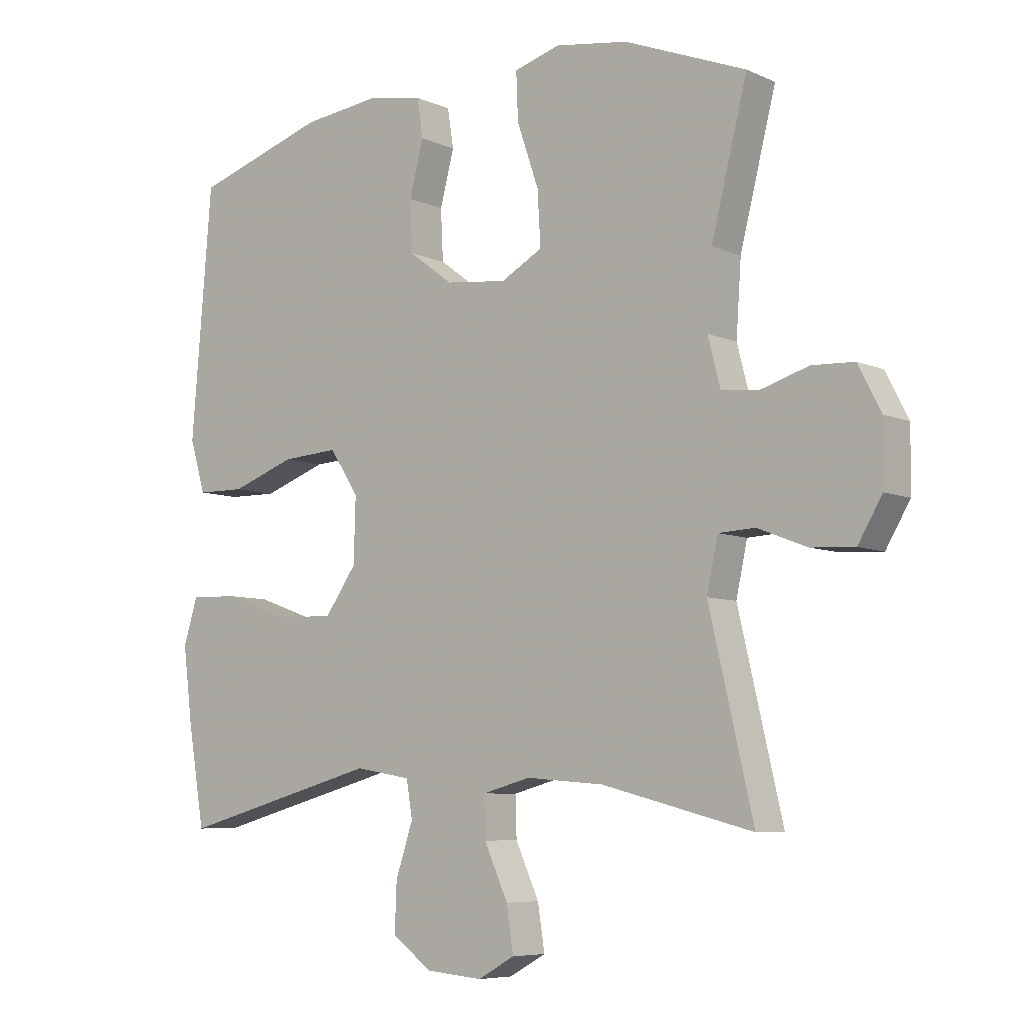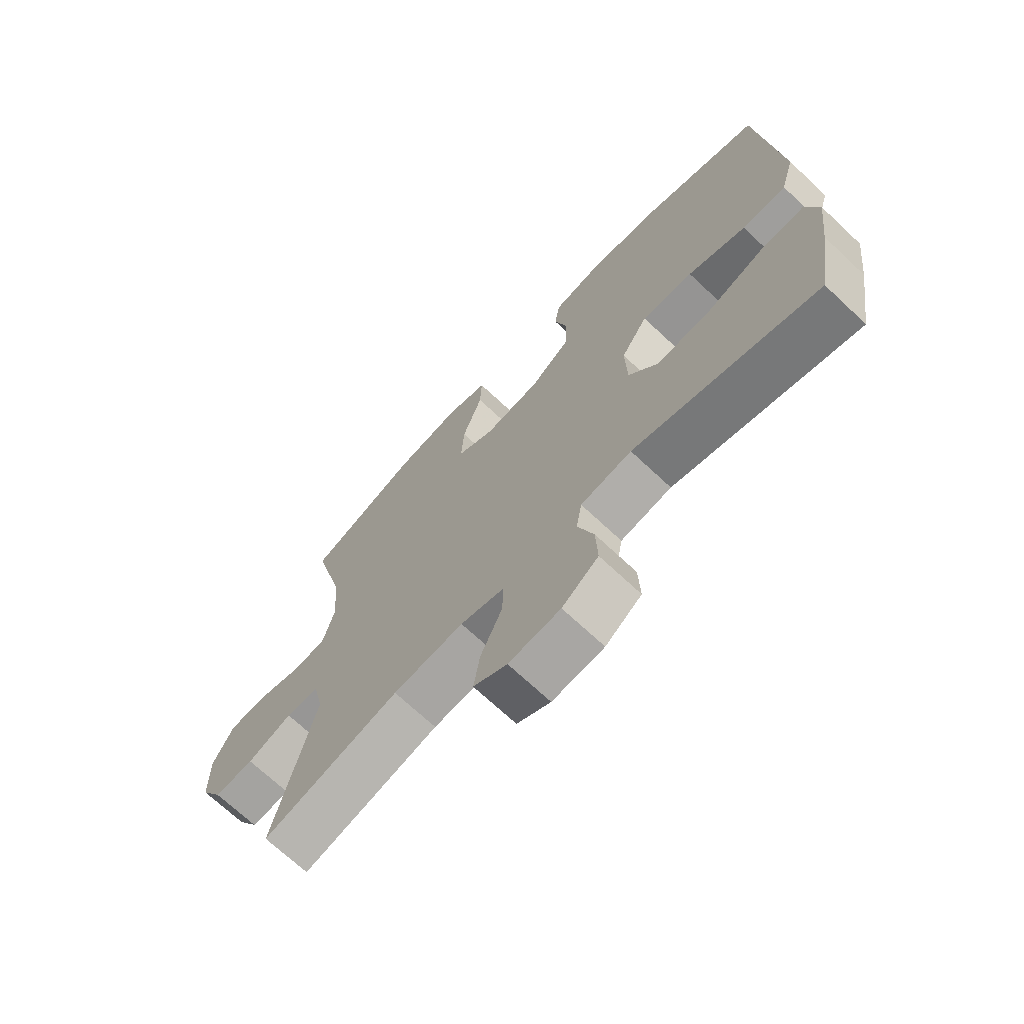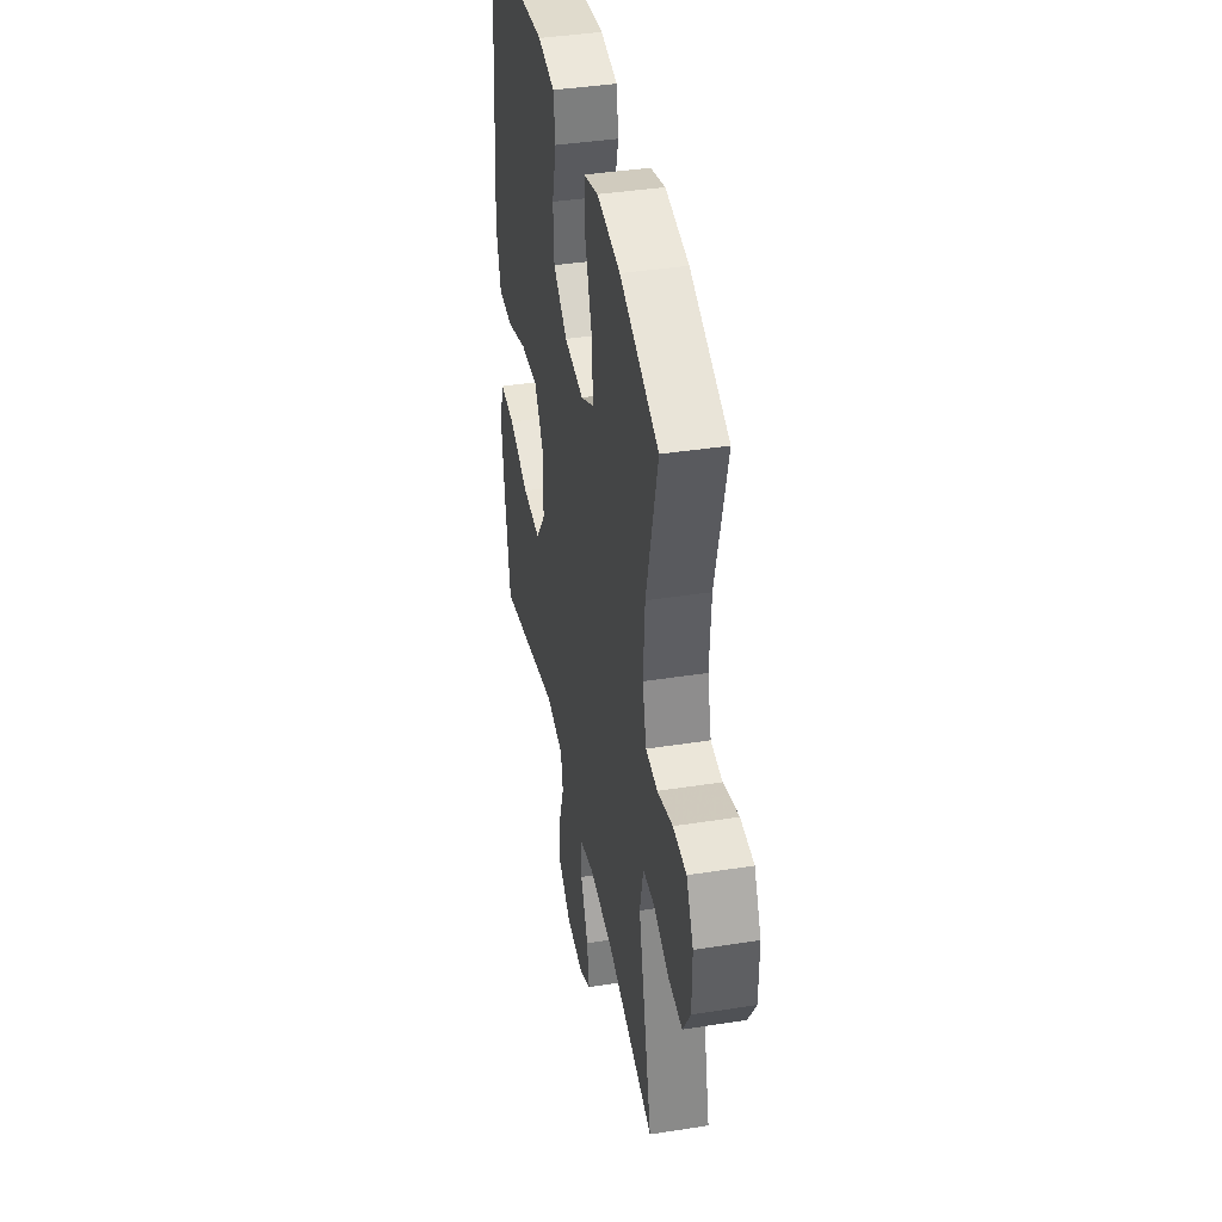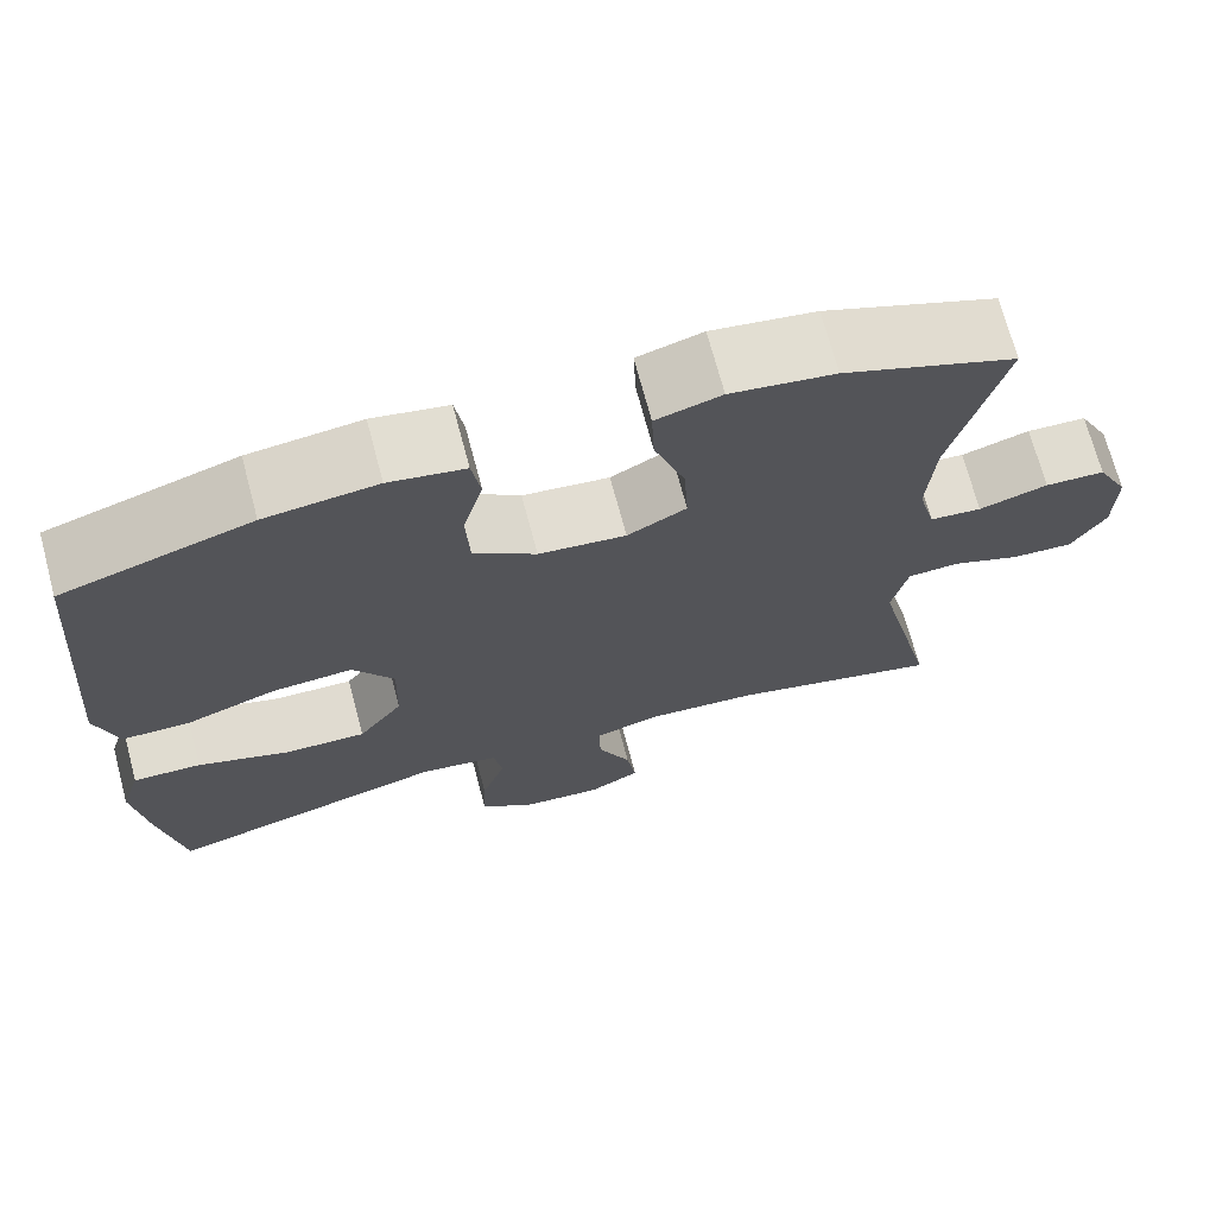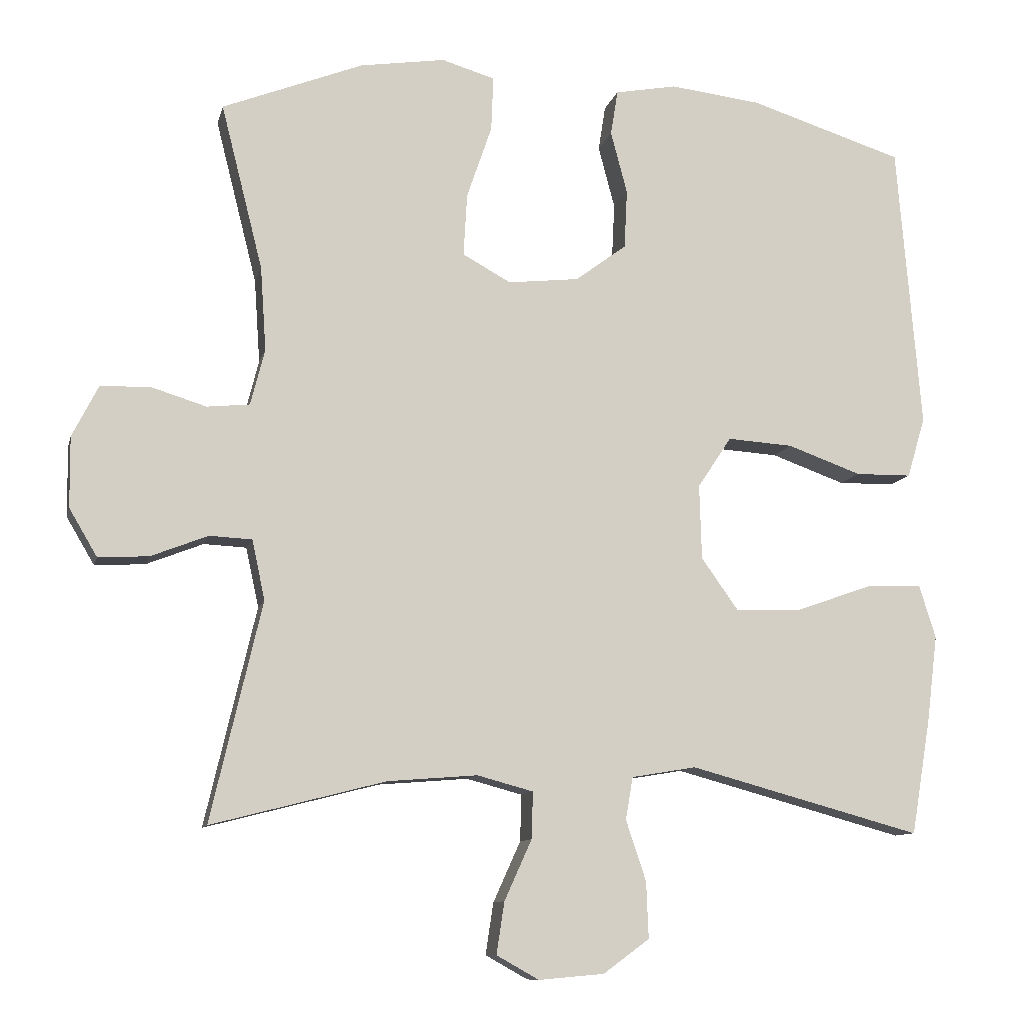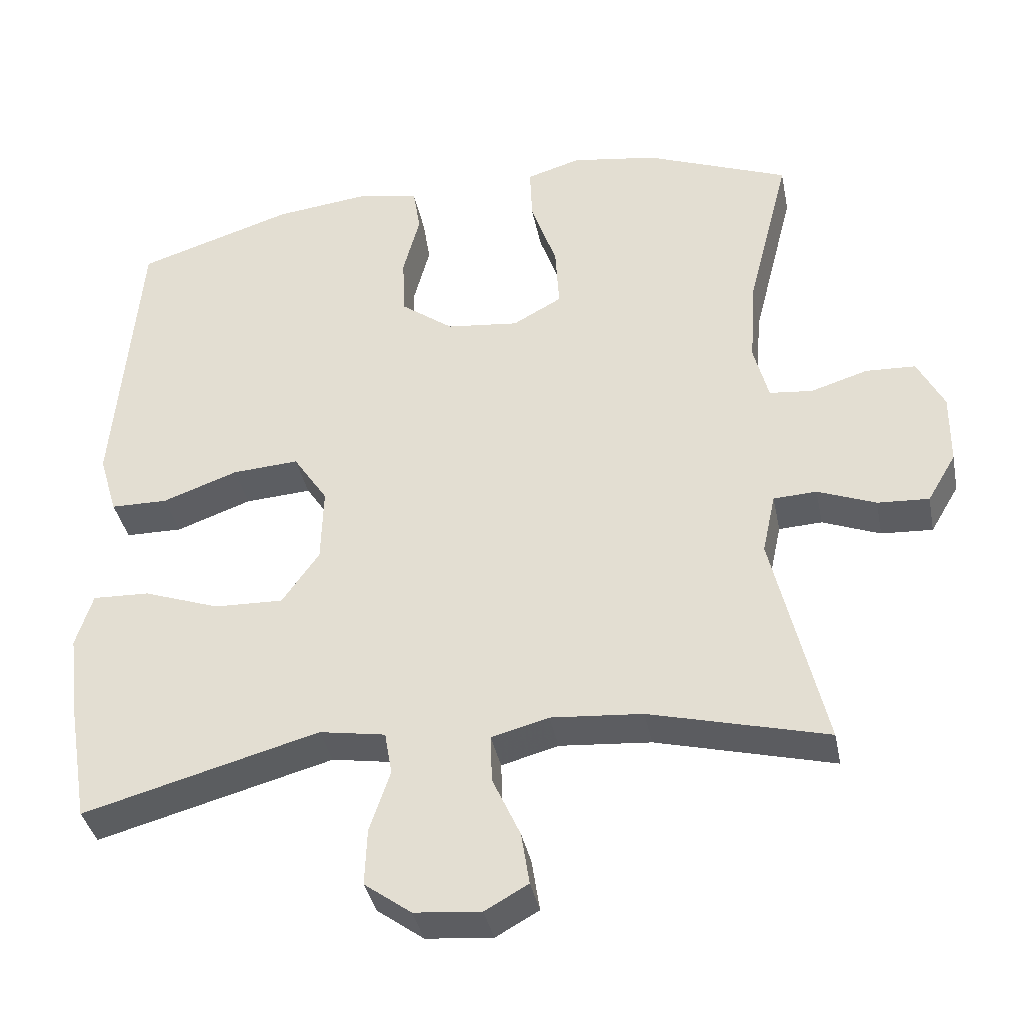
<metadata>
{"format":"obj","ext":"obj","renderer":"f3d","projection":"perspective","resolution":1024,"background":"white","views":[{"elev":-6.9,"azim":-141.6,"up":"+Z"},{"elev":-70.3,"azim":46.8,"up":"+Z"},{"elev":40.3,"azim":-100.9,"up":"+Z"},{"elev":70.7,"azim":165.1,"up":"+Z"},{"elev":-10.2,"azim":-12.8,"up":"+Z"},{"elev":-37.7,"azim":-168.8,"up":"+Z"}]}
</metadata>
<code>
v 0.5 0.07 -0.5
v 0.177 0.07 -0.412
v 0.087 0.07 -0.427
v 0.077 0.07 -0.486
v 0.105 0.07 -0.57
v 0.108 0.07 -0.648
v 0.044 0.07 -0.695
v -0.047 0.07 -0.703
v -0.106 0.07 -0.67
v -0.095 0.07 -0.598
v -0.057 0.07 -0.514
v -0.055 0.07 -0.449
v -0.133 0.07 -0.428
v -0.258 0.07 -0.438
v -0.5 0.07 -0.5
v -0.429 0.07 -0.196
v -0.447 0.07 -0.113
v -0.506 0.07 -0.11
v -0.585 0.07 -0.141
v -0.655 0.07 -0.145
v -0.694 0.07 -0.079
v -0.695 0.07 0.019
v -0.659 0.07 0.09
v -0.591 0.07 0.093
v -0.513 0.07 0.069
v -0.454 0.07 0.075
v -0.434 0.07 0.153
v -0.442 0.07 0.27
v -0.5 0.07 0.5
v -0.304 0.07 0.577
v -0.186 0.07 0.595
v -0.112 0.07 0.573
v -0.115 0.07 0.497
v -0.15 0.07 0.395
v -0.155 0.07 0.308
v -0.088 0.07 0.271
v 0.011 0.07 0.282
v 0.082 0.07 0.335
v 0.086 0.07 0.417
v 0.063 0.07 0.504
v 0.073 0.07 0.567
v 0.159 0.07 0.583
v 0.286 0.07 0.568
v 0.5 0.07 0.5
v 0.522 0.07 0.234
v 0.533 0.07 0.101
v 0.508 0.07 0.017
v 0.43 0.07 0.016
v 0.327 0.07 0.053
v 0.236 0.07 0.059
v 0.189 0.07 -0.012
v 0.192 0.07 -0.116
v 0.243 0.07 -0.188
v 0.337 0.07 -0.185
v 0.441 0.07 -0.148
v 0.519 0.07 -0.145
v 0.542 0.07 -0.219
v 0.527 0.07 -0.339
v 0.5 0 -0.5
v 0.177 0 -0.412
v 0.087 0 -0.427
v 0.077 0 -0.486
v 0.105 0 -0.57
v 0.108 0 -0.648
v 0.044 0 -0.695
v -0.047 0 -0.703
v -0.106 0 -0.67
v -0.095 0 -0.598
v -0.057 0 -0.514
v -0.055 0 -0.449
v -0.133 0 -0.428
v -0.258 0 -0.438
v -0.5 0 -0.5
v -0.429 0 -0.196
v -0.447 0 -0.113
v -0.506 0 -0.11
v -0.585 0 -0.141
v -0.655 0 -0.145
v -0.694 0 -0.079
v -0.695 0 0.019
v -0.659 0 0.09
v -0.591 0 0.093
v -0.513 0 0.069
v -0.454 0 0.075
v -0.434 0 0.153
v -0.442 0 0.27
v -0.5 0 0.5
v -0.304 0 0.577
v -0.186 0 0.595
v -0.112 0 0.573
v -0.115 0 0.497
v -0.15 0 0.395
v -0.155 0 0.308
v -0.088 0 0.271
v 0.011 0 0.282
v 0.082 0 0.335
v 0.086 0 0.417
v 0.063 0 0.504
v 0.073 0 0.567
v 0.159 0 0.583
v 0.286 0 0.568
v 0.5 0 0.5
v 0.522 0 0.234
v 0.533 0 0.101
v 0.508 0 0.017
v 0.43 0 0.016
v 0.327 0 0.053
v 0.236 0 0.059
v 0.189 0 -0.012
v 0.192 0 -0.116
v 0.243 0 -0.188
v 0.337 0 -0.185
v 0.441 0 -0.148
v 0.519 0 -0.145
v 0.542 0 -0.219
v 0.527 0 -0.339
f 57 58 1 2
f 54 55 56 57
f 53 54 57 2
f 52 53 2 3
f 51 52 3
f 46 47 48 49
f 45 46 49 50
f 44 45 50
f 43 44 50 51
f 39 40 41 42
f 38 39 42 43
f 31 32 33 34
f 31 34 35
f 28 29 30 31
f 27 28 31 35
f 26 27 35 36
f 22 23 24 25
f 22 25 26
f 21 22 26
f 18 19 20 21
f 17 18 21 26
f 16 17 26 36
f 14 15 16 36
f 8 9 10 11
f 8 11 12
f 7 8 12
f 4 5 6 7
f 4 7 12
f 3 4 12
f 38 43 51 3
f 13 14 36 37
f 13 37 38
f 3 12 13 38
f 60 59 116 115
f 115 114 113 112
f 60 115 112 111
f 61 60 111 110
f 61 110 109
f 107 106 105 104
f 108 107 104 103
f 108 103 102
f 109 108 102 101
f 100 99 98 97
f 101 100 97 96
f 92 91 90 89
f 93 92 89
f 89 88 87 86
f 93 89 86 85
f 94 93 85 84
f 83 82 81 80
f 84 83 80
f 84 80 79
f 79 78 77 76
f 84 79 76 75
f 94 84 75 74
f 94 74 73 72
f 69 68 67 66
f 70 69 66
f 70 66 65
f 65 64 63 62
f 70 65 62
f 70 62 61
f 61 109 101 96
f 95 94 72 71
f 96 95 71
f 96 71 70 61
f 1 59 60 2
f 2 60 61 3
f 3 61 62 4
f 4 62 63 5
f 5 63 64 6
f 6 64 65 7
f 7 65 66 8
f 8 66 67 9
f 9 67 68 10
f 10 68 69 11
f 11 69 70 12
f 12 70 71 13
f 13 71 72 14
f 14 72 73 15
f 15 73 74 16
f 16 74 75 17
f 17 75 76 18
f 18 76 77 19
f 19 77 78 20
f 20 78 79 21
f 21 79 80 22
f 22 80 81 23
f 23 81 82 24
f 24 82 83 25
f 25 83 84 26
f 26 84 85 27
f 27 85 86 28
f 28 86 87 29
f 29 87 88 30
f 30 88 89 31
f 31 89 90 32
f 32 90 91 33
f 33 91 92 34
f 34 92 93 35
f 35 93 94 36
f 36 94 95 37
f 37 95 96 38
f 38 96 97 39
f 39 97 98 40
f 40 98 99 41
f 41 99 100 42
f 42 100 101 43
f 43 101 102 44
f 44 102 103 45
f 45 103 104 46
f 46 104 105 47
f 47 105 106 48
f 48 106 107 49
f 49 107 108 50
f 50 108 109 51
f 51 109 110 52
f 52 110 111 53
f 53 111 112 54
f 54 112 113 55
f 55 113 114 56
f 56 114 115 57
f 57 115 116 58
f 58 116 59 1

</code>
